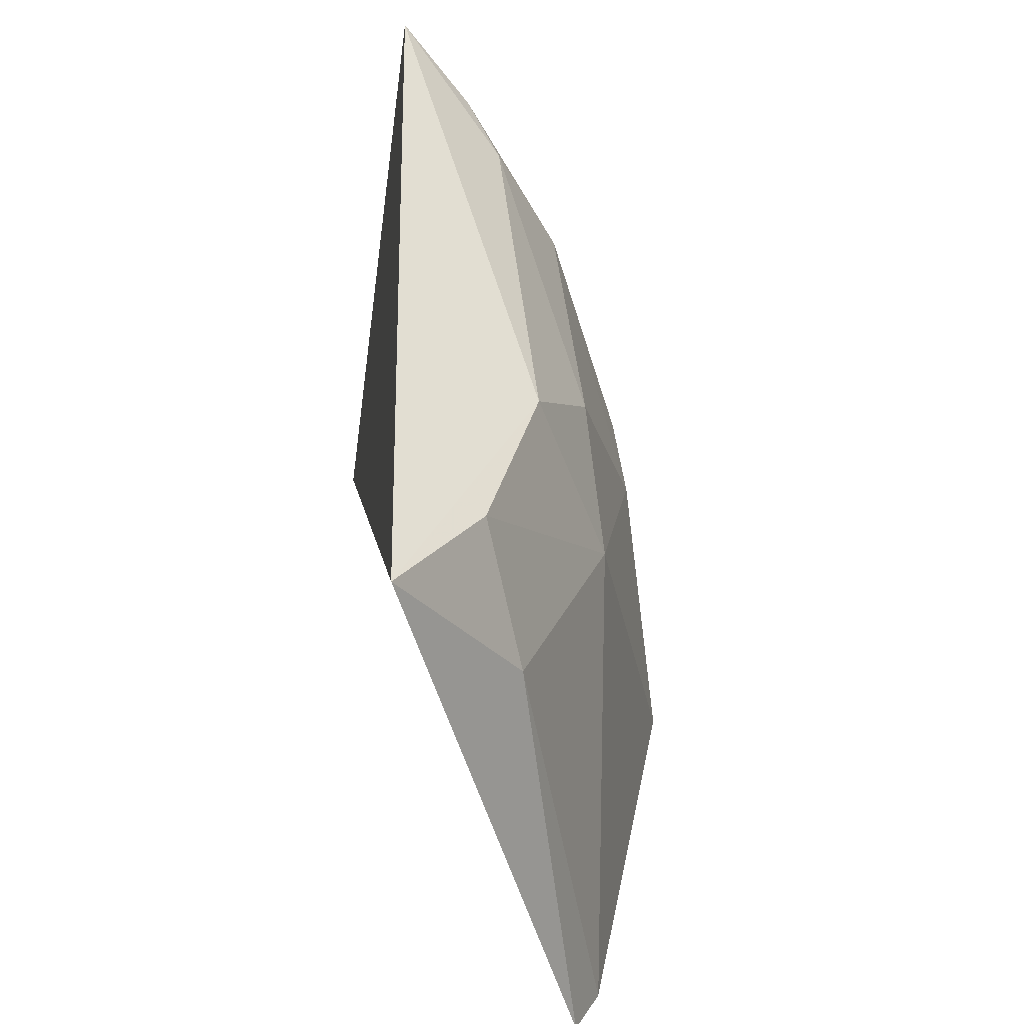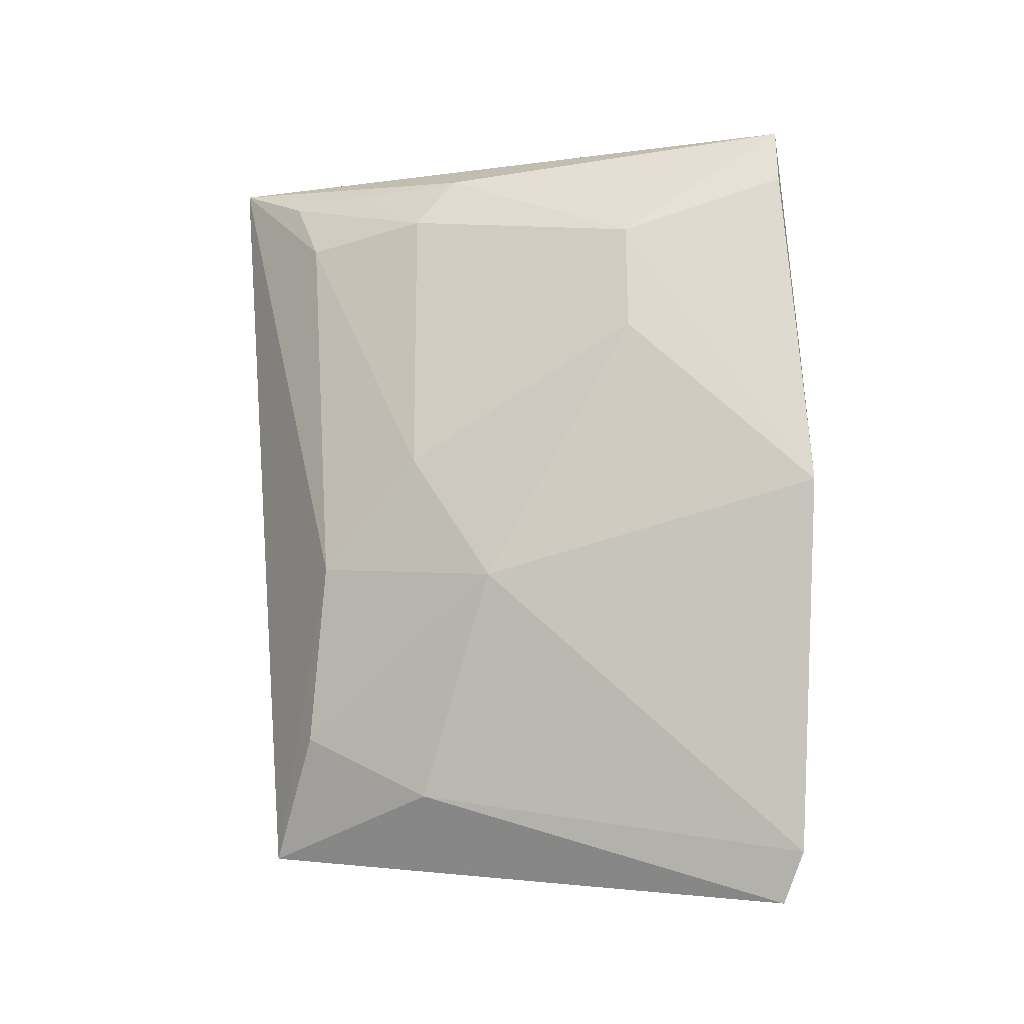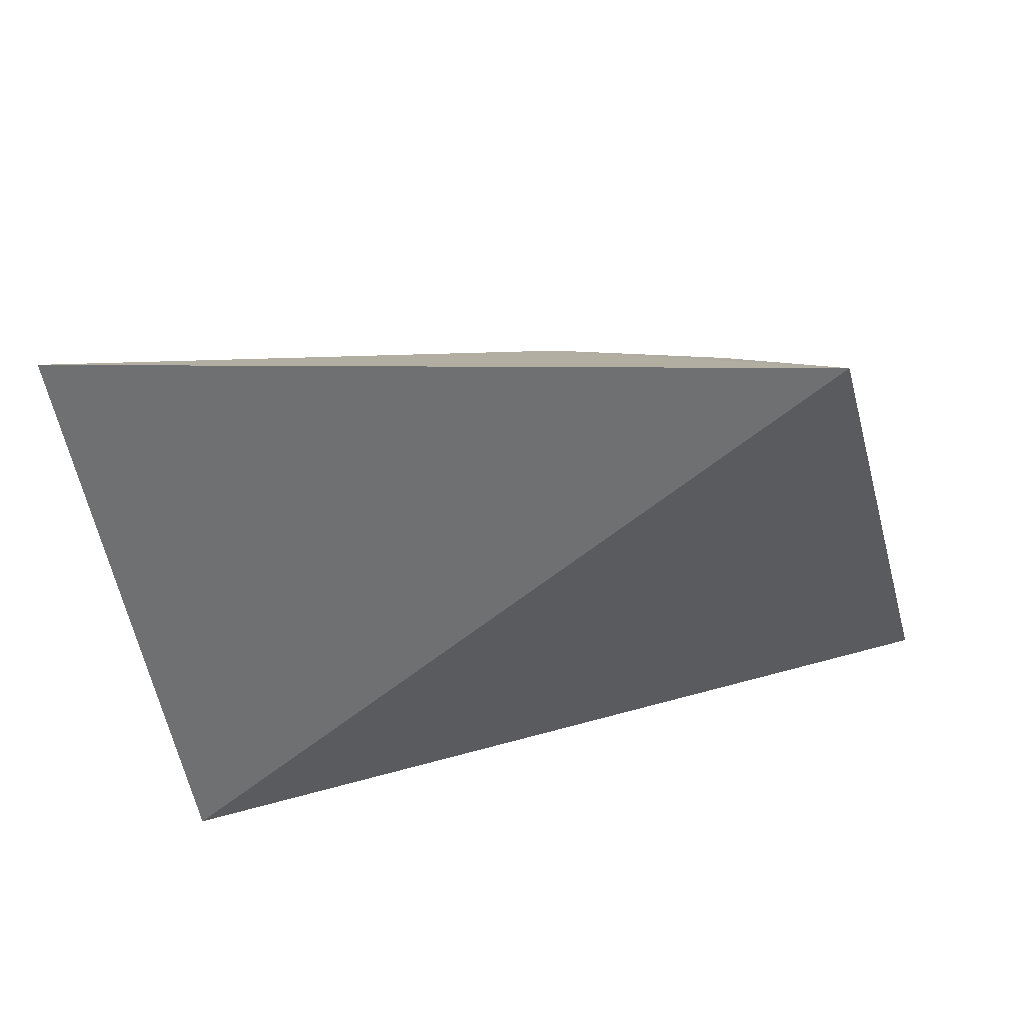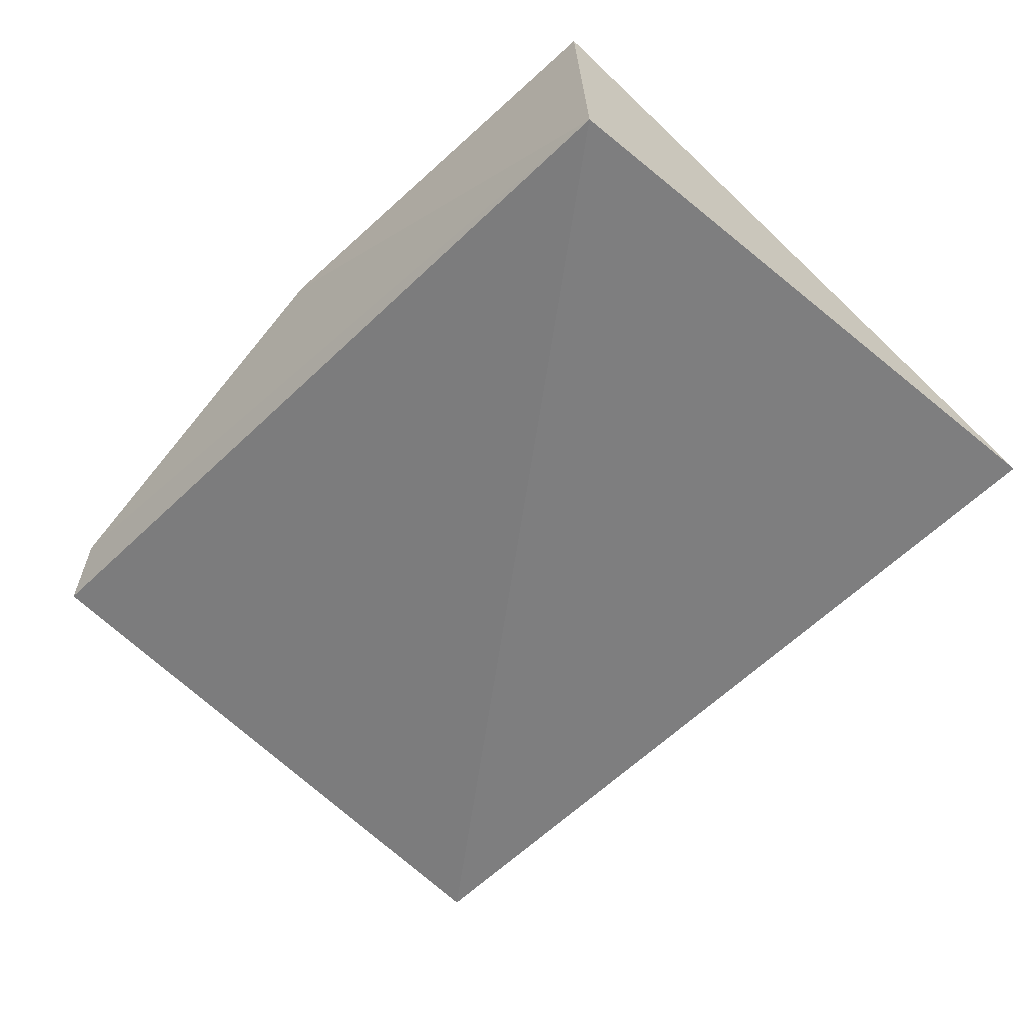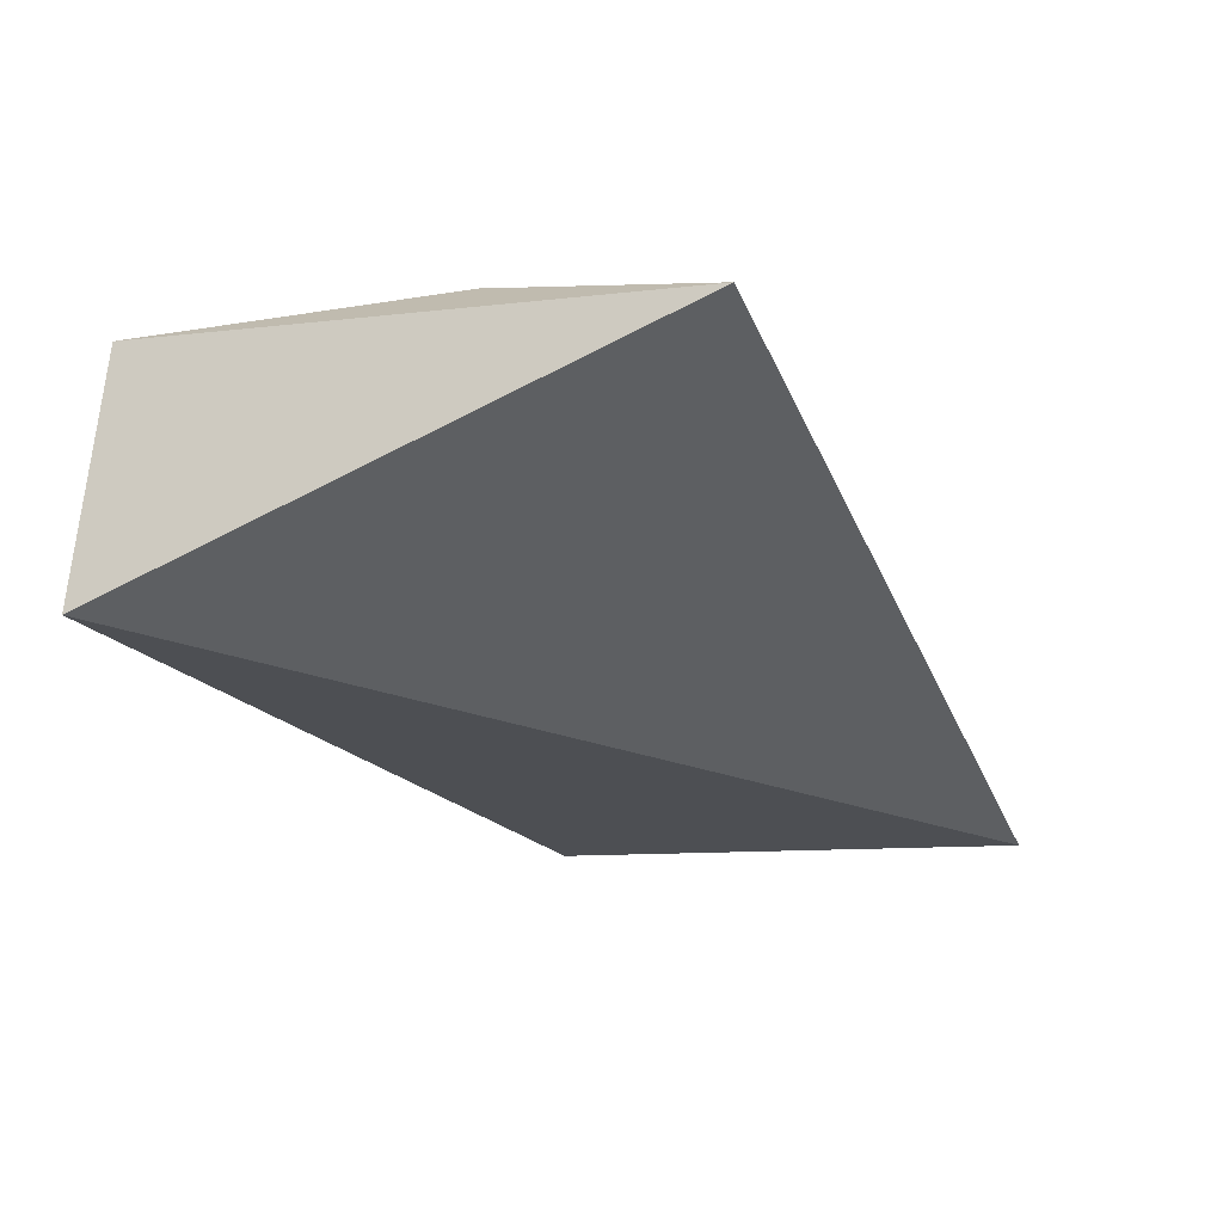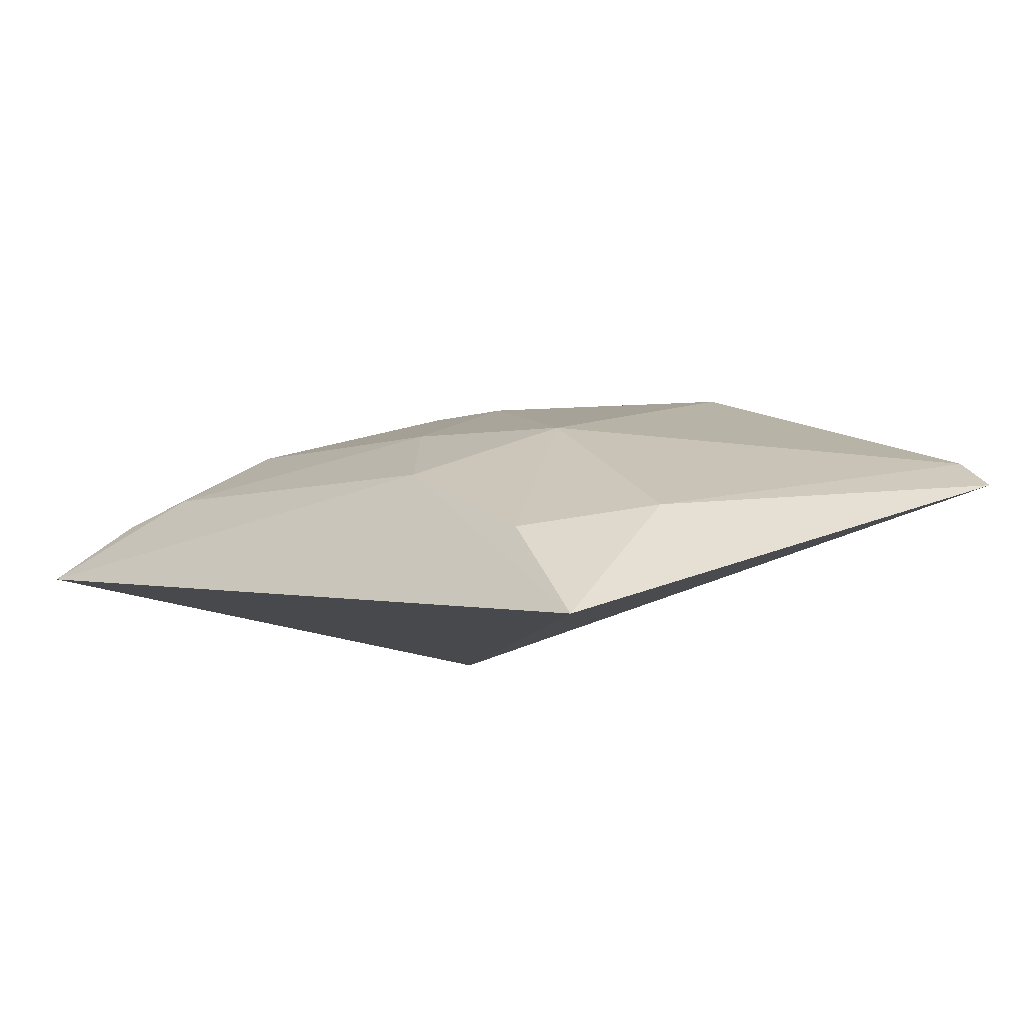
<metadata>
{"format":"obj","ext":"obj","renderer":"f3d","projection":"perspective","resolution":1024,"background":"white","views":[{"elev":43.0,"azim":83.8,"up":"+Z"},{"elev":69.9,"azim":88.9,"up":"+Y"},{"elev":-48.1,"azim":6.8,"up":"+Y"},{"elev":-61.4,"azim":-135.1,"up":"+Y"},{"elev":-33.7,"azim":-64.1,"up":"+Y"},{"elev":-6.1,"azim":46.5,"up":"+Y"}]}
</metadata>
<code>
v 0.1917 0.4176 0.2303
v 0.2119 0.4544 0.09936
v 0.1291 0.4707 0.172
v 0.03903 0.4868 0.1341
v 0.007576 0.413 0.09214
v 0.1115 0.4889 0.08952
v -0.001788 0.4346 0.2413
v 0.1811 0.4451 0.1898
v 0.2003 0.4614 0.0946
v 0.06654 0.4866 0.1344
v 0.009791 0.485 0.09232
v 0.122 0.4553 0.2151
v 0.02579 0.4888 0.09284
v 0.01452 0.4699 0.1799
v 0.09706 0.4698 0.1911
v 0.164 0.4391 0.2202
v 0.02732 0.4707 0.1899
v 0.01127 0.4497 0.2248
v 0.02815 0.456 0.2191
v 0.01223 0.4585 0.2052
f 5 2 1
f 7 5 1
f 8 1 2
f 9 6 3
f 9 2 5
f 9 5 6
f 9 8 2
f 9 3 8
f 10 6 4
f 10 3 6
f 11 6 5
f 11 5 7
f 12 7 1
f 13 11 4
f 13 4 6
f 13 6 11
f 14 11 7
f 14 4 11
f 15 12 3
f 15 3 10
f 16 8 3
f 16 3 12
f 16 12 1
f 16 1 8
f 17 15 10
f 17 10 4
f 17 4 14
f 19 12 15
f 19 15 17
f 19 17 18
f 19 18 7
f 19 7 12
f 20 18 17
f 20 17 14
f 20 14 7
f 20 7 18

</code>
